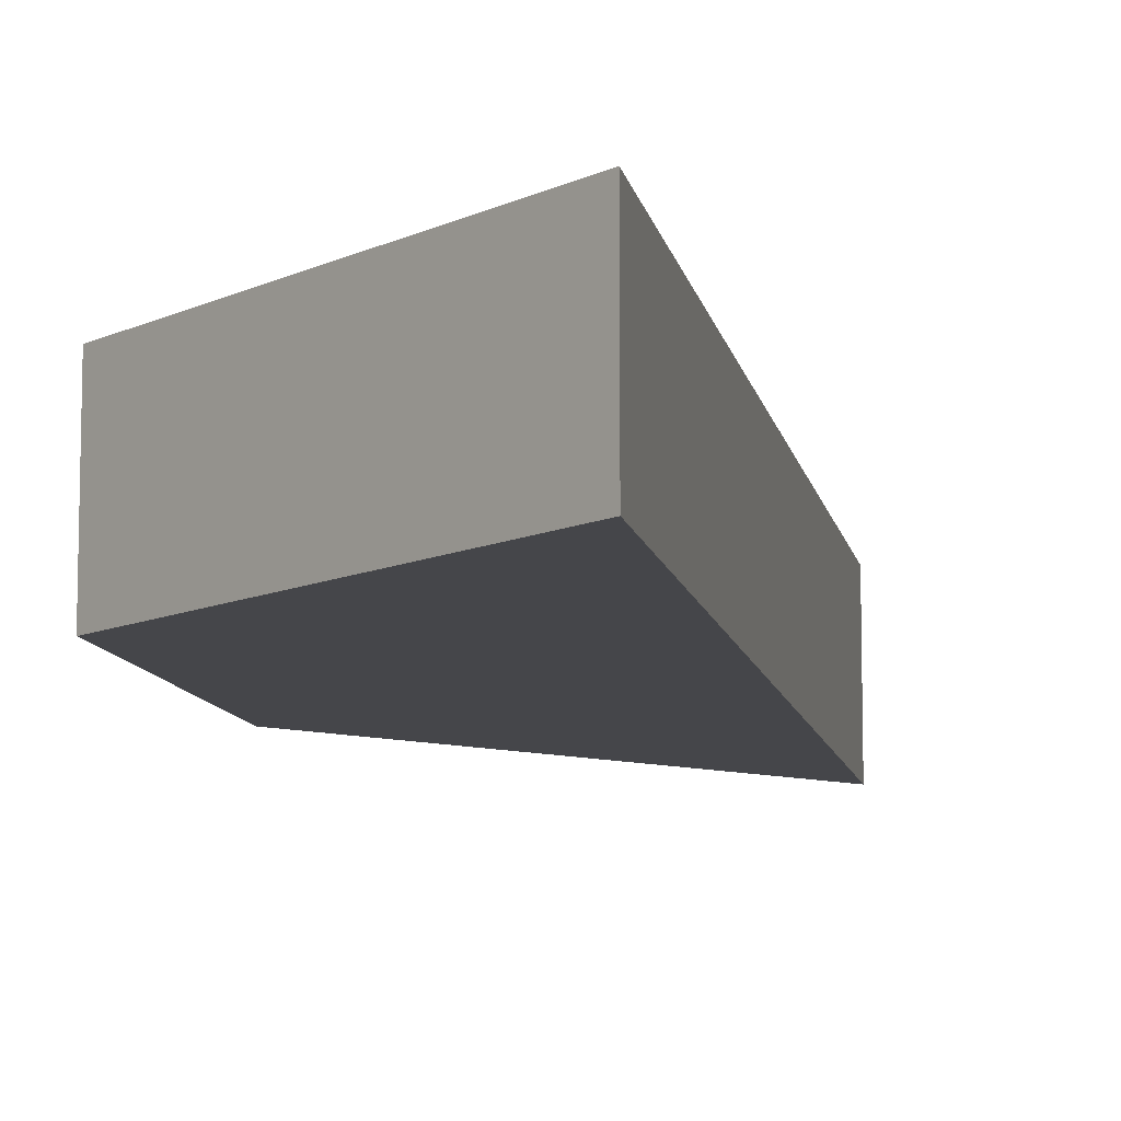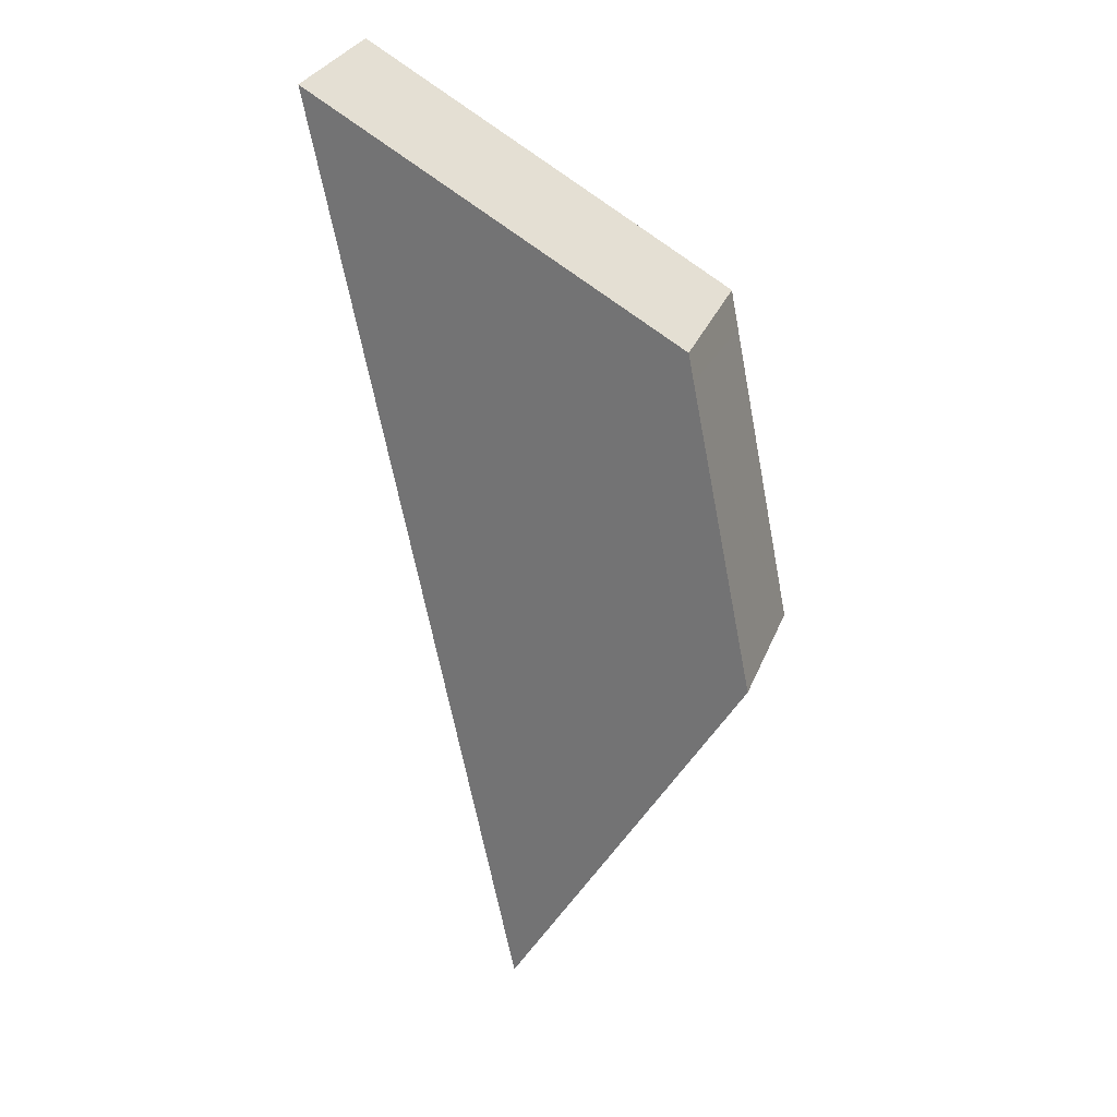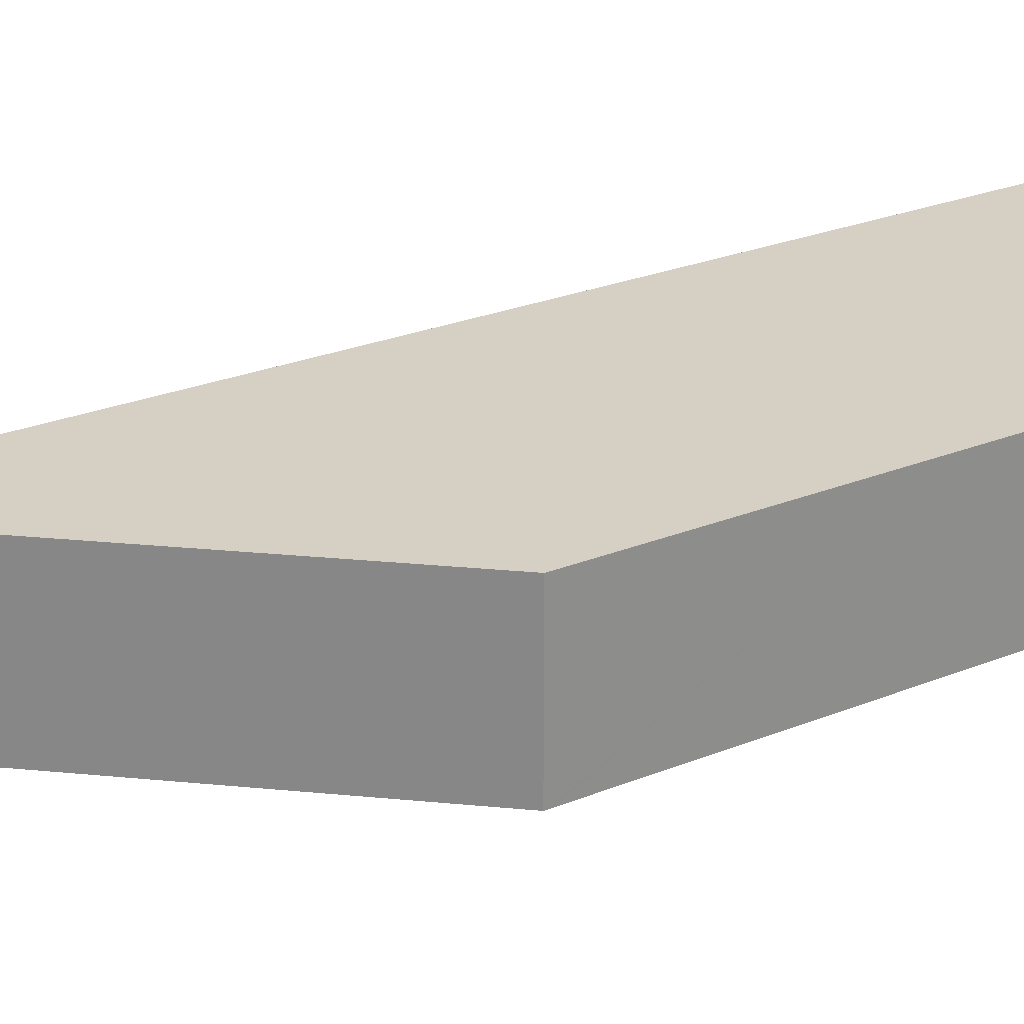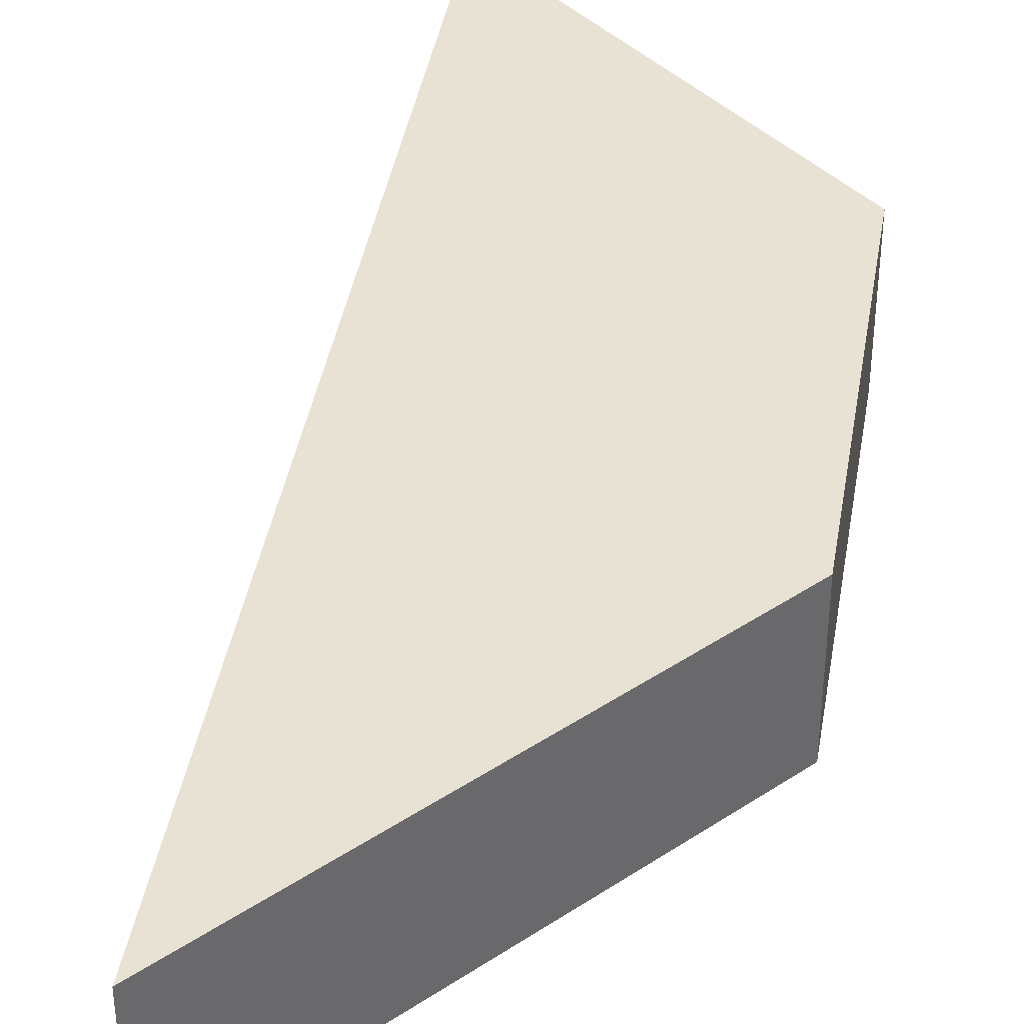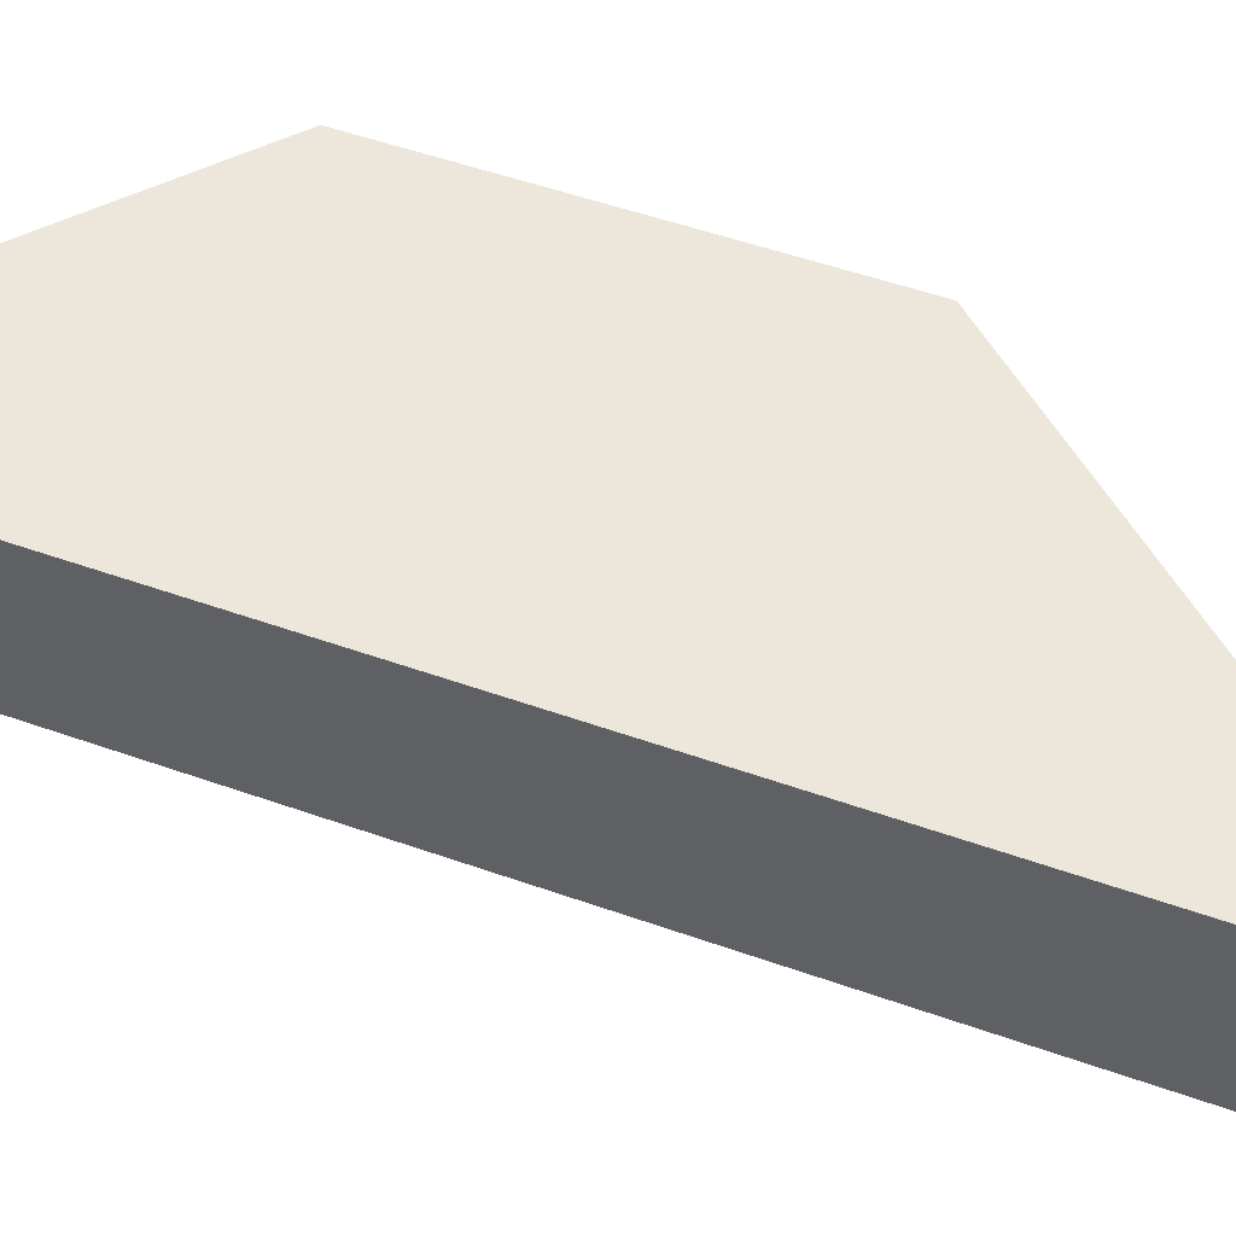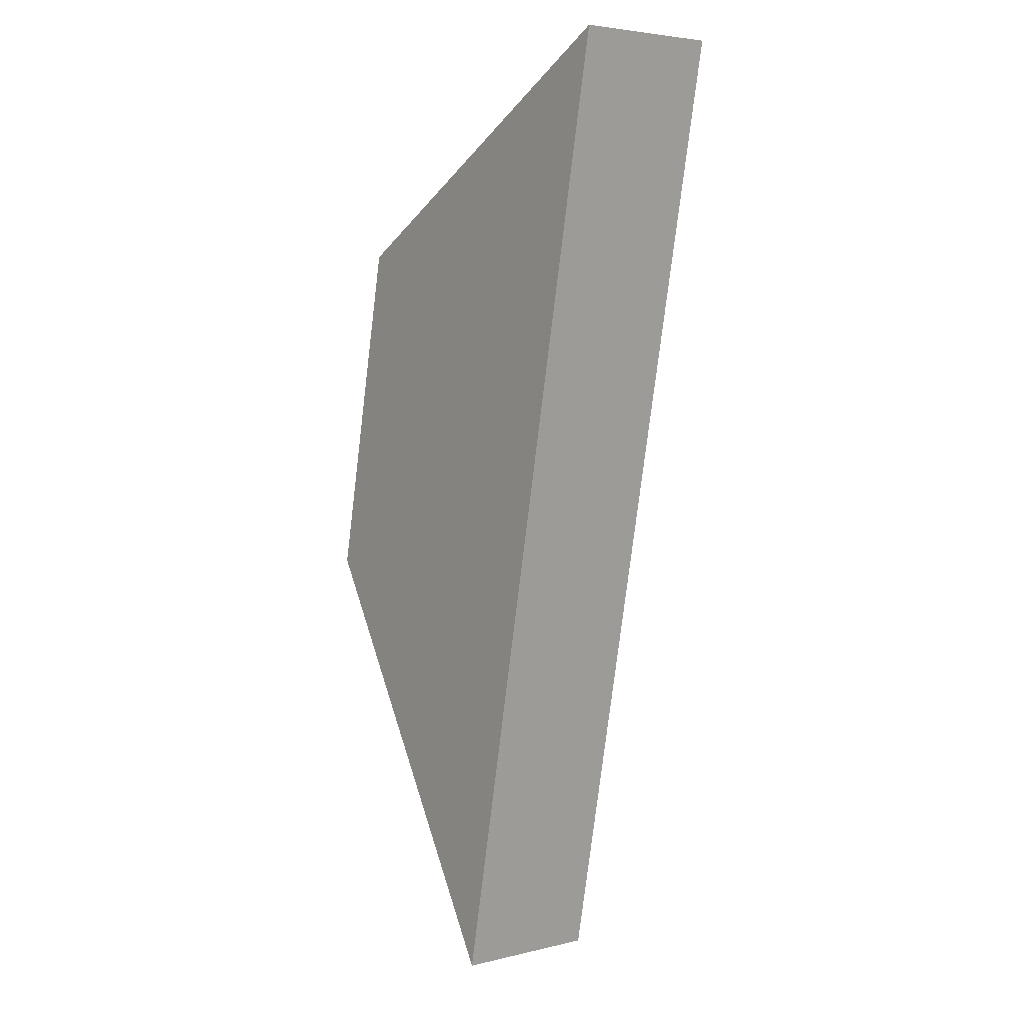
<metadata>
{"format":"obj","ext":"obj","renderer":"f3d","projection":"perspective","resolution":1024,"background":"white","views":[{"elev":-9.9,"azim":21.5,"up":"+Y"},{"elev":30.5,"azim":-161.0,"up":"+Z"},{"elev":26.0,"azim":-111.3,"up":"+Y"},{"elev":40.8,"azim":-159.1,"up":"+Y"},{"elev":51.3,"azim":122.5,"up":"+Y"},{"elev":4.4,"azim":52.4,"up":"+Z"}]}
</metadata>
<code>
v  0 3.452 2.114e-16
v  10.12 3.452 12.8
v  5.658 3.452 -9.756
v  0.029 3.452 0.142
v  1.454 3.452 7.164
v  1.506 3.452 7.42
v  1.636 3.452 8.063
v  10.12 3.452 12.83
v  10.12 -7.858e-16 12.83
v  5.658 5.974e-16 -9.756
v  10.12 -7.84e-16 12.8
v  0 0 0
v  0.029 -8.695e-18 0.142
v  1.454 -4.387e-16 7.164
v  1.636 -4.937e-16 8.063
v  1.506 -4.543e-16 7.42
g defaultobject
f 1 2 3
f 2 1 4
f 2 4 5
f 2 5 6
f 2 6 7
f 2 7 8
f 9 2 8
f 2 9 3
f 3 9 10
f 10 9 11
f 10 1 3
f 1 10 12
f 12 4 1
f 4 12 5
f 5 12 13
f 5 13 14
f 5 14 6
f 6 14 7
f 7 14 15
f 15 14 16
f 15 8 7
f 8 15 9
f 15 11 9
f 11 15 10
f 10 15 16
f 10 16 14
f 10 14 13
f 10 13 12

</code>
